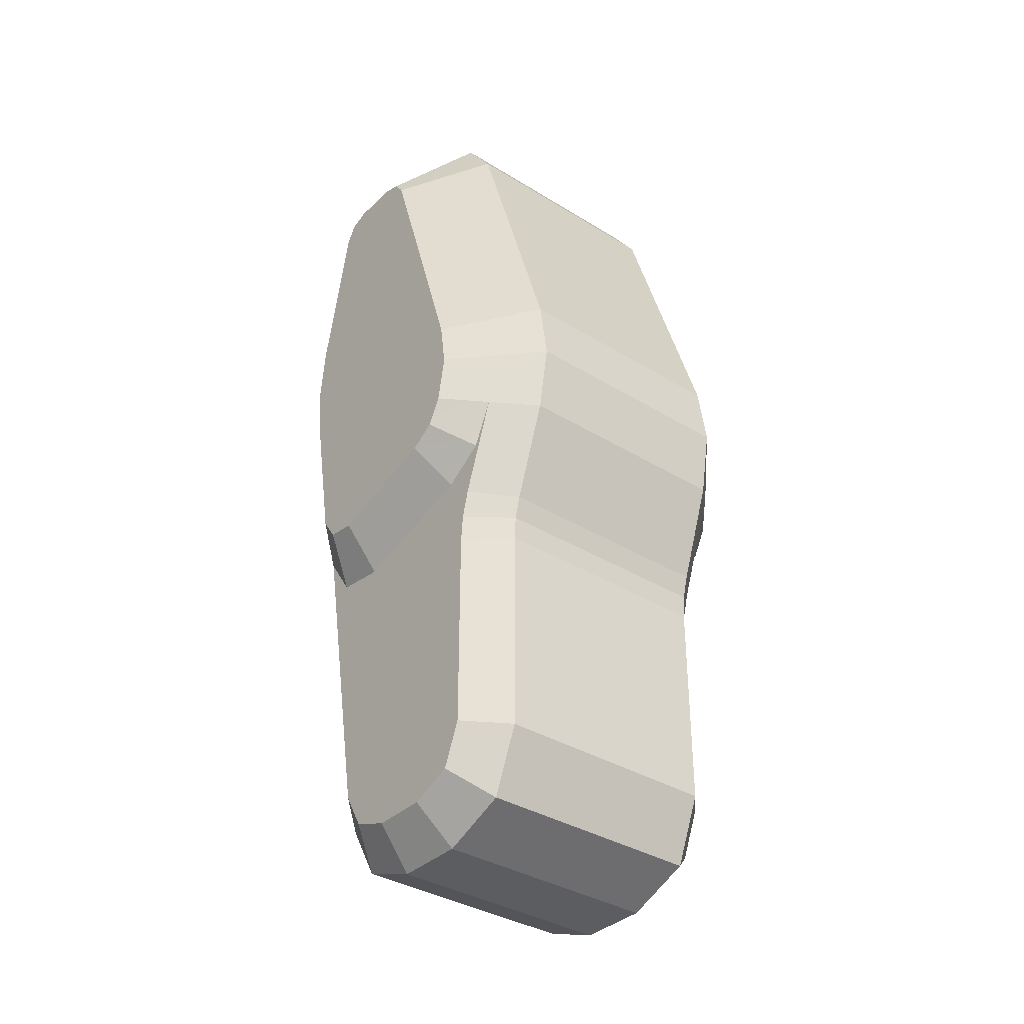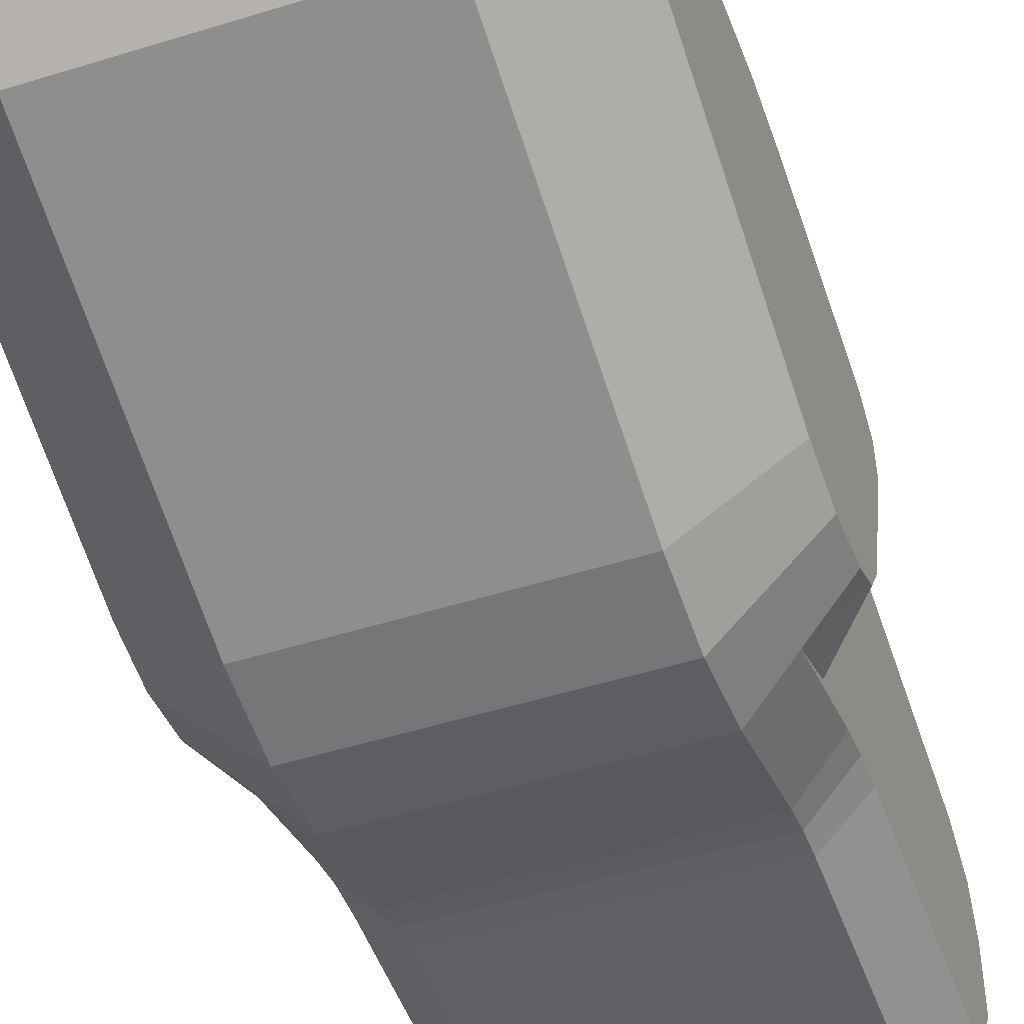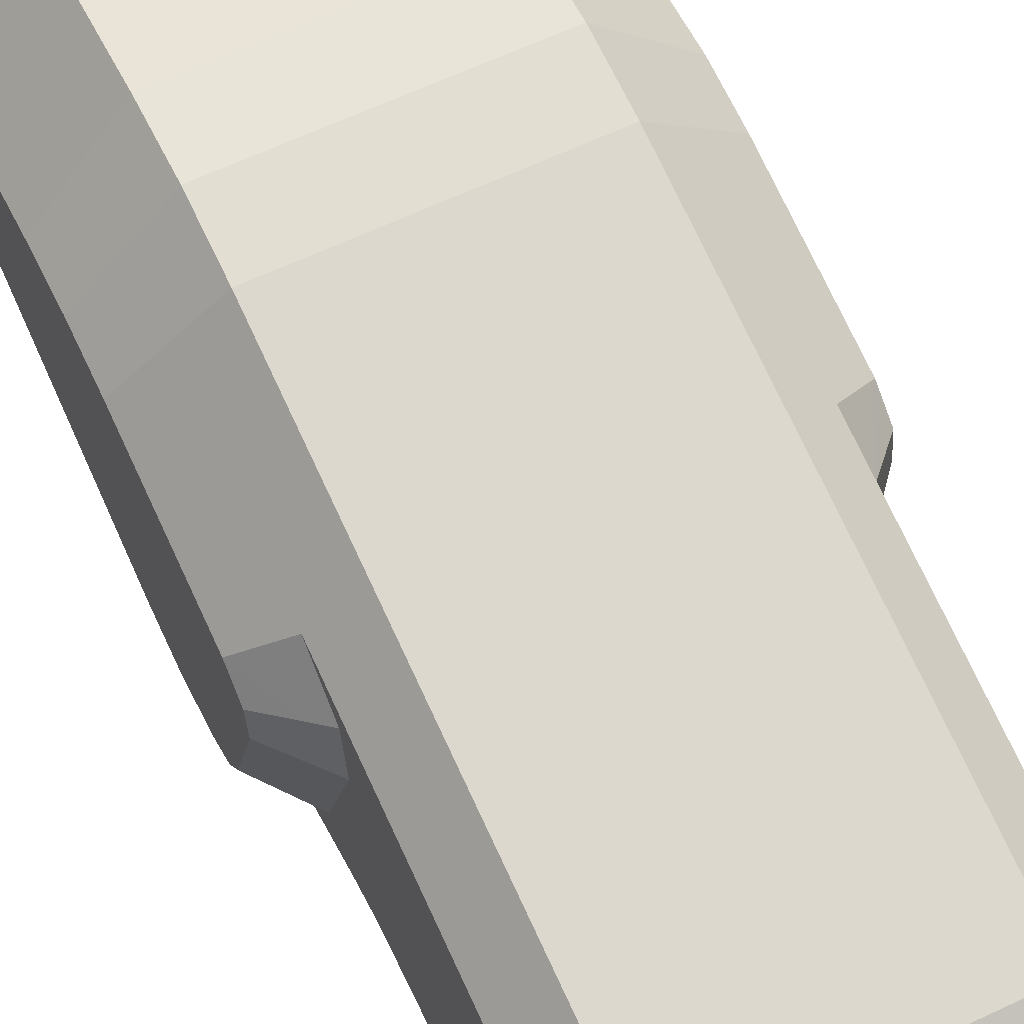
<metadata>
{"format":"obj","ext":"obj","renderer":"f3d","projection":"perspective","resolution":1024,"background":"white","views":[{"elev":-35.9,"azim":-39.0,"up":"+Z"},{"elev":-49.2,"azim":19.2,"up":"+Y"},{"elev":63.5,"azim":154.5,"up":"+Y"}]}
</metadata>
<code>
o root_shape-6eeb4820f24c11e8bb4e9cb6d0f27d4d
v 0.025 -0.003728 -0.01649
v -0.025 -0.003728 -0.01649
v 0.025 0.00352 -0.006371
v -0.025 0.00352 -0.006371
v 0.025 0.00352 -0.006371
v -0.025 0.00352 -0.006371
v 0.025 0.01535 -0.0025
v -0.025 0.01535 -0.0025
v 0.025 0.01535 -0.0025
v -0.025 0.01535 -0.0025
v 0.025 0.03164 -0.0025
v -0.025 0.03164 -0.0025
v 0.025 0.03164 -0.0025
v -0.025 0.03164 -0.0025
v 0.025 0.04429 -0.007014
v -0.025 0.04429 -0.007014
v 0.025 0.04429 -0.007014
v -0.025 0.04429 -0.007014
v 0.025 0.05124 -0.01852
v -0.025 0.05124 -0.01852
v 0.025 0.05124 -0.01852
v -0.025 0.05124 -0.01852
v 0.025 0.05905 -0.05696
v -0.025 0.05905 -0.05696
v 0.025 0.05905 -0.05696
v -0.025 0.05905 -0.05696
v 0.025 0.06055 -0.07143
v -0.025 0.06055 -0.07143
v 0.025 0.06055 -0.07143
v -0.025 0.06055 -0.07143
v 0.025 0.05936 -0.08524
v -0.025 0.05936 -0.08524
v 0.025 0.05936 -0.08524
v -0.025 0.05936 -0.08524
v 0.025 0.04046 -0.1898
v -0.025 0.04046 -0.1898
v 0.025 0.04046 -0.1898
v -0.025 0.04046 -0.1898
v 0.025 0.0336 -0.2016
v -0.025 0.0336 -0.2016
v 0.025 0.0336 -0.2016
v -0.025 0.0336 -0.2016
v 0.025 0.02078 -0.2062
v -0.025 0.02078 -0.2062
v 0.025 0.02078 -0.2062
v -0.025 0.02078 -0.2062
v 0.025 0.005463 -0.2062
v -0.025 0.005463 -0.2062
v 0.025 -0.008679 -0.2003
v -0.025 -0.008679 -0.2003
v 0.025 -0.01454 -0.1862
v -0.025 -0.01454 -0.1862
v 0.025 -0.01454 -0.1862
v -0.025 -0.01454 -0.1862
v 0.025 -0.01454 -0.1404
v -0.025 -0.01454 -0.1404
v 0.025 -0.01454 -0.1404
v -0.025 -0.01454 -0.1404
v 0.025 -0.01496 -0.1354
v -0.025 -0.01496 -0.1354
v 0.025 -0.01496 -0.1354
v -0.025 -0.01496 -0.1354
v 0.025 -0.01624 -0.1305
v -0.025 -0.01624 -0.1305
v 0.025 -0.01624 -0.1305
v -0.025 -0.01624 -0.1305
v 0.025 -0.02361 -0.1095
v -0.025 -0.02361 -0.1095
v 0.025 -0.02361 -0.1095
v -0.025 -0.02361 -0.1095
v 0.025 -0.02616 -0.09531
v -0.025 -0.02616 -0.09531
v 0.025 -0.02616 -0.09531
v -0.025 -0.02616 -0.09531
v 0.025 -0.02408 -0.08104
v -0.025 -0.02408 -0.08104
v 0.025 -0.02408 -0.08104
v -0.025 -0.02408 -0.08104
v 0.025 -0.003728 -0.01649
v -0.025 -0.003728 -0.01649
v -0.033 -0.006037 -0.1401
v -0.033 -0.006556 -0.1339
v -0.033 -0.006037 -0.1845
v -0.033 -0.002173 -0.1938
v -0.033 -0.01537 -0.1073
v -0.033 -0.0108 -0.1169
v -0.033 0.038 -0.1295
v -0.033 0.04442 -0.1201
v -0.033 0.0267 -0.131
v -0.033 -0.002055 -0.1226
v -0.033 0.03236 -0.1868
v -0.033 0.0278 -0.1946
v -0.033 0.01928 -0.1977
v -0.033 0.007154 -0.1977
v -0.033 -0.008098 -0.128
v -0.033 -0.000307 -0.1946
v -0.033 -0.01087 -0.1201
v -0.041 0.03297 -0.1207
v -0.041 0.0366 -0.1155
v -0.033 0.038 -0.1295
v -0.033 0.04442 -0.1201
v -0.041 -0.007122 -0.1052
v -0.041 -0.004111 -0.1108
v -0.033 -0.01537 -0.1073
v -0.033 -0.0108 -0.1169
v -0.041 -0.004111 -0.1108
v -0.041 0.001364 -0.1142
v -0.033 -0.0108 -0.1169
v -0.033 -0.002055 -0.1226
v -0.041 0.001364 -0.1142
v -0.041 0.02651 -0.1216
v -0.033 -0.002055 -0.1226
v -0.033 0.0267 -0.131
v -0.041 0.02651 -0.1216
v -0.041 0.03297 -0.1207
v -0.033 0.0267 -0.131
v -0.033 0.038 -0.1295
v -0.041 -0.007455 -0.08484
v -0.041 0.01167 -0.02418
v -0.025 -0.02408 -0.08104
v -0.025 -0.003728 -0.01649
v -0.041 0.01167 -0.02418
v -0.041 0.0141 -0.0208
v -0.025 -0.003728 -0.01649
v -0.025 0.00352 -0.006371
v -0.041 0.0141 -0.0208
v -0.041 0.01806 -0.0195
v -0.025 0.00352 -0.006371
v -0.025 0.01535 -0.0025
v -0.041 0.01806 -0.0195
v -0.041 0.0287 -0.0195
v -0.025 0.01535 -0.0025
v -0.025 0.03164 -0.0025
v -0.041 0.0287 -0.0195
v -0.041 0.03287 -0.02099
v -0.025 0.03164 -0.0025
v -0.025 0.04429 -0.007014
v -0.041 0.03287 -0.02099
v -0.041 0.03516 -0.02478
v -0.025 0.04429 -0.007014
v -0.025 0.05124 -0.01852
v -0.041 0.03516 -0.02478
v -0.041 0.04223 -0.05953
v -0.025 0.05124 -0.01852
v -0.025 0.05905 -0.05696
v -0.041 0.04223 -0.05953
v -0.041 0.04348 -0.07158
v -0.025 0.05905 -0.05696
v -0.025 0.06055 -0.07143
v -0.041 0.04348 -0.07158
v -0.041 0.04249 -0.08299
v -0.025 0.06055 -0.07143
v -0.025 0.05936 -0.08524
v -0.041 0.04249 -0.08299
v -0.025 0.05936 -0.08524
v -0.025 0.04046 -0.1898
v -0.033 0.04442 -0.1201
v -0.041 0.0366 -0.1155
v -0.033 0.03236 -0.1868
v -0.041 0.03848 -0.1052
v -0.033 0.0278 -0.1946
v -0.025 0.0336 -0.2016
v -0.025 0.02078 -0.2062
v -0.033 0.01928 -0.1977
v -0.033 0.007154 -0.1977
v -0.033 0.00249 -0.1958
v -0.029 0.006308 -0.202
v -0.029 0.000441 -0.1995
v -0.029 -0.005426 -0.1971
v -0.025 0.005463 -0.2062
v -0.025 -0.001608 -0.2033
v -0.025 -0.008679 -0.2003
v -0.033 -0.006037 -0.1401
v -0.025 -0.01454 -0.1862
v -0.025 -0.01454 -0.1404
v -0.033 -0.006037 -0.1845
v -0.033 -0.006556 -0.1339
v -0.025 -0.01454 -0.1404
v -0.025 -0.01496 -0.1354
v -0.033 -0.006037 -0.1401
v -0.041 -0.007122 -0.1052
v -0.041 -0.008937 -0.09503
v -0.025 -0.02361 -0.1095
v -0.025 -0.02616 -0.09531
v -0.033 -0.01537 -0.1073
v -0.041 -0.008937 -0.09503
v -0.041 -0.007455 -0.08484
v -0.025 -0.02616 -0.09531
v -0.025 -0.02408 -0.08104
v -0.033 0.03236 -0.1868
v -0.025 0.04046 -0.1898
v -0.025 0.0336 -0.2016
v -0.033 0.0278 -0.1946
v -0.033 -0.008098 -0.128
v -0.025 -0.01496 -0.1354
v -0.025 -0.01624 -0.1305
v -0.033 -0.006556 -0.1339
v -0.033 -0.01537 -0.1073
v -0.025 -0.01624 -0.1305
v -0.025 -0.02361 -0.1095
v -0.033 -0.008098 -0.128
v -0.033 -0.01087 -0.1201
v -0.041 0.0366 -0.1155
v -0.041 0.03297 -0.1207
v -0.041 -0.004111 -0.1108
v -0.041 -0.007122 -0.1052
v -0.041 0.001364 -0.1142
v -0.041 0.02651 -0.1216
v -0.041 -0.007455 -0.08484
v -0.041 0.01167 -0.02418
v -0.041 0.0141 -0.0208
v -0.041 0.01806 -0.0195
v -0.041 0.0287 -0.0195
v -0.041 0.03287 -0.02099
v -0.041 0.03516 -0.02478
v -0.041 0.04223 -0.05953
v -0.041 0.04348 -0.07158
v -0.041 0.04249 -0.08299
v -0.041 -0.008937 -0.09503
v -0.041 0.03848 -0.1052
v 0.033 -0.006037 -0.1401
v 0.033 -0.006556 -0.1339
v 0.033 -0.006037 -0.1845
v 0.033 -0.002173 -0.1938
v 0.033 -0.01537 -0.1073
v 0.033 -0.0108 -0.1169
v 0.033 0.038 -0.1295
v 0.033 0.04442 -0.1201
v 0.033 0.0267 -0.131
v 0.033 -0.002055 -0.1226
v 0.033 0.03236 -0.1868
v 0.033 0.0278 -0.1946
v 0.033 0.01928 -0.1977
v 0.033 0.007154 -0.1977
v 0.033 -0.008098 -0.128
v 0.033 -0.000307 -0.1946
v 0.033 -0.01087 -0.1201
v 0.041 0.03297 -0.1207
v 0.041 0.0366 -0.1155
v 0.033 0.038 -0.1295
v 0.033 0.04442 -0.1201
v 0.041 -0.007122 -0.1052
v 0.041 -0.004111 -0.1108
v 0.033 -0.01537 -0.1073
v 0.033 -0.0108 -0.1169
v 0.041 -0.004111 -0.1108
v 0.041 0.001364 -0.1142
v 0.033 -0.0108 -0.1169
v 0.033 -0.002055 -0.1226
v 0.041 0.001364 -0.1142
v 0.041 0.02651 -0.1216
v 0.033 -0.002055 -0.1226
v 0.033 0.0267 -0.131
v 0.041 0.02651 -0.1216
v 0.041 0.03297 -0.1207
v 0.033 0.0267 -0.131
v 0.033 0.038 -0.1295
v 0.041 -0.007455 -0.08484
v 0.041 0.01167 -0.02418
v 0.025 -0.02408 -0.08104
v 0.025 -0.003728 -0.01649
v 0.041 0.01167 -0.02418
v 0.041 0.0141 -0.0208
v 0.025 -0.003728 -0.01649
v 0.025 0.00352 -0.006371
v 0.041 0.0141 -0.0208
v 0.041 0.01806 -0.0195
v 0.025 0.00352 -0.006371
v 0.025 0.01535 -0.0025
v 0.041 0.01806 -0.0195
v 0.041 0.0287 -0.0195
v 0.025 0.01535 -0.0025
v 0.025 0.03164 -0.0025
v 0.041 0.0287 -0.0195
v 0.041 0.03287 -0.02099
v 0.025 0.03164 -0.0025
v 0.025 0.04429 -0.007014
v 0.041 0.03287 -0.02099
v 0.041 0.03516 -0.02478
v 0.025 0.04429 -0.007014
v 0.025 0.05124 -0.01852
v 0.041 0.03516 -0.02478
v 0.041 0.04223 -0.05953
v 0.025 0.05124 -0.01852
v 0.025 0.05905 -0.05696
v 0.041 0.04223 -0.05953
v 0.041 0.04348 -0.07158
v 0.025 0.05905 -0.05696
v 0.025 0.06055 -0.07143
v 0.041 0.04348 -0.07158
v 0.041 0.04249 -0.08299
v 0.025 0.06055 -0.07143
v 0.025 0.05936 -0.08524
v 0.041 0.04249 -0.08299
v 0.025 0.05936 -0.08524
v 0.025 0.04046 -0.1898
v 0.033 0.04442 -0.1201
v 0.041 0.0366 -0.1155
v 0.033 0.03236 -0.1868
v 0.041 0.03848 -0.1052
v 0.033 0.0278 -0.1946
v 0.025 0.0336 -0.2016
v 0.025 0.02078 -0.2062
v 0.033 0.01928 -0.1977
v 0.033 0.007154 -0.1977
v 0.033 0.00249 -0.1958
v 0.029 0.006308 -0.202
v 0.029 0.000441 -0.1995
v 0.029 -0.005426 -0.1971
v 0.025 0.005463 -0.2062
v 0.025 -0.001608 -0.2033
v 0.025 -0.008679 -0.2003
v 0.033 -0.006037 -0.1401
v 0.025 -0.01454 -0.1862
v 0.025 -0.01454 -0.1404
v 0.033 -0.006037 -0.1845
v 0.033 -0.006556 -0.1339
v 0.025 -0.01454 -0.1404
v 0.025 -0.01496 -0.1354
v 0.033 -0.006037 -0.1401
v 0.041 -0.007122 -0.1052
v 0.041 -0.008937 -0.09503
v 0.025 -0.02361 -0.1095
v 0.025 -0.02616 -0.09531
v 0.033 -0.01537 -0.1073
v 0.041 -0.008937 -0.09503
v 0.041 -0.007455 -0.08484
v 0.025 -0.02616 -0.09531
v 0.025 -0.02408 -0.08104
v 0.033 0.03236 -0.1868
v 0.025 0.04046 -0.1898
v 0.025 0.0336 -0.2016
v 0.033 0.0278 -0.1946
v 0.033 -0.008098 -0.128
v 0.025 -0.01496 -0.1354
v 0.025 -0.01624 -0.1305
v 0.033 -0.006556 -0.1339
v 0.033 -0.01537 -0.1073
v 0.025 -0.01624 -0.1305
v 0.025 -0.02361 -0.1095
v 0.033 -0.008098 -0.128
v 0.033 -0.01087 -0.1201
v 0.041 0.0366 -0.1155
v 0.041 0.03297 -0.1207
v 0.041 -0.004111 -0.1108
v 0.041 -0.007122 -0.1052
v 0.041 0.001364 -0.1142
v 0.041 0.02651 -0.1216
v 0.041 -0.007455 -0.08484
v 0.041 0.01167 -0.02418
v 0.041 0.0141 -0.0208
v 0.041 0.01806 -0.0195
v 0.041 0.0287 -0.0195
v 0.041 0.03287 -0.02099
v 0.041 0.03516 -0.02478
v 0.041 0.04223 -0.05953
v 0.041 0.04348 -0.07158
v 0.041 0.04249 -0.08299
v 0.041 -0.008937 -0.09503
v 0.041 0.03848 -0.1052
v -0.033 -0.006037 -0.1845
v -0.033 -0.000307 -0.1946
v -0.033 0.00249 -0.1958
v -0.033 -0.006037 -0.1845
v -0.033 0.00249 -0.1958
v -0.033 0.007154 -0.1977
v -0.029 -0.005426 -0.1971
v -0.033 -0.000307 -0.1946
v -0.029 0.000441 -0.1995
v -0.029 -0.005426 -0.1971
v -0.033 -0.002173 -0.1938
v -0.033 -0.000307 -0.1946
v -0.029 0.000441 -0.1995
v -0.033 -0.000307 -0.1946
v -0.033 0.00249 -0.1958
v 0.033 -0.006037 -0.1845
v 0.033 -0.000307 -0.1946
v 0.033 0.00249 -0.1958
v 0.033 -0.006037 -0.1845
v 0.033 0.00249 -0.1958
v 0.033 0.007154 -0.1977
v 0.029 -0.005426 -0.1971
v 0.033 -0.000307 -0.1946
v 0.029 0.000441 -0.1995
v 0.029 -0.005426 -0.1971
v 0.033 -0.002173 -0.1938
v 0.033 -0.000307 -0.1946
v 0.029 0.000441 -0.1995
v 0.033 -0.000307 -0.1946
v 0.033 0.00249 -0.1958
v 0.025 -0.01454 -0.1862
v 0.029 -0.005426 -0.1971
v 0.033 -0.006037 -0.1845
v 0.025 -0.01454 -0.1862
v 0.025 -0.008679 -0.2003
v 0.029 -0.005426 -0.1971
v 0.033 -0.006037 -0.1845
v 0.029 -0.005426 -0.1971
v 0.033 -0.002173 -0.1938
v -0.025 -0.008679 -0.2003
v 0.025 -0.008679 -0.2003
v 0.025 -0.001608 -0.2033
v -0.025 0.005463 -0.2062
v 0.025 -0.001608 -0.2033
v 0.025 0.005463 -0.2062
v -0.033 0.01928 -0.1977
v -0.029 0.006308 -0.202
v -0.025 0.02078 -0.2062
v -0.033 0.01928 -0.1977
v -0.033 0.007154 -0.1977
v -0.029 0.006308 -0.202
v -0.025 0.02078 -0.2062
v -0.029 0.006308 -0.202
v -0.025 0.005463 -0.2062
v -0.033 -0.006037 -0.1845
v -0.029 -0.005426 -0.1971
v -0.025 -0.01454 -0.1862
v -0.033 -0.006037 -0.1845
v -0.033 -0.002173 -0.1938
v -0.029 -0.005426 -0.1971
v -0.025 -0.01454 -0.1862
v -0.029 -0.005426 -0.1971
v -0.025 -0.008679 -0.2003
v 0.025 0.02078 -0.2062
v 0.029 0.006308 -0.202
v 0.033 0.01928 -0.1977
v 0.025 0.02078 -0.2062
v 0.025 0.005463 -0.2062
v 0.029 0.006308 -0.202
v 0.033 0.01928 -0.1977
v 0.029 0.006308 -0.202
v 0.033 0.007154 -0.1977
v 0.025 -0.001608 -0.2033
v -0.025 -0.008679 -0.2003
v -0.025 -0.001608 -0.2033
v 0.025 -0.001608 -0.2033
v -0.025 -0.001608 -0.2033
v -0.025 0.005463 -0.2062
f 2 1 3
f 2 3 4
f 6 5 7
f 6 7 8
f 10 9 11
f 10 11 12
f 14 13 15
f 14 15 16
f 18 17 19
f 18 19 20
f 22 21 23
f 22 23 24
f 26 25 27
f 26 27 28
f 30 29 31
f 30 31 32
f 34 33 35
f 34 35 36
f 38 37 39
f 38 39 40
f 42 41 43
f 42 43 44
f 46 45 47
f 46 47 48
f 50 49 51
f 50 51 52
f 54 53 55
f 54 55 56
f 58 57 59
f 58 59 60
f 62 61 63
f 62 63 64
f 66 65 67
f 66 67 68
f 70 69 71
f 70 71 72
f 74 73 75
f 74 75 76
f 78 77 79
f 78 79 80
f 86 97 85
f 95 97 90
f 90 82 95
f 84 83 96
f 81 94 83
f 81 82 90
f 86 90 97
f 93 81 89
f 91 87 88
f 91 89 87
f 92 93 91
f 93 94 81
f 89 91 93
f 90 89 81
f 111 113 112
f 111 112 110
f 115 117 116
f 115 116 114
f 119 118 120
f 119 120 121
f 123 122 124
f 123 124 125
f 127 126 128
f 127 128 129
f 131 130 132
f 131 132 133
f 135 134 136
f 135 136 137
f 139 138 140
f 139 140 141
f 143 142 144
f 143 144 145
f 147 146 148
f 147 148 149
f 151 150 152
f 151 152 153
f 157 160 154
f 157 158 160
f 156 157 155
f 154 155 157
f 157 156 159
f 161 162 163
f 161 163 164
f 168 166 165
f 168 165 167
f 171 168 167
f 171 167 170
f 172 169 168
f 172 168 171
f 175 173 176
f 175 176 174
f 179 177 180
f 179 180 178
f 185 182 181
f 184 185 183
f 182 185 184
f 187 186 188
f 187 188 189
f 190 191 192
f 190 192 193
f 196 194 197
f 196 197 195
f 200 198 202
f 202 199 200
f 201 199 202
f 209 218 208
f 210 211 212
f 209 210 218
f 206 219 209
f 209 205 206
f 205 209 207
f 207 209 208
f 216 210 212
f 215 213 214
f 213 215 216
f 210 216 218
f 220 203 204
f 208 220 204
f 208 218 220
f 218 216 217
f 212 213 216
f 226 225 237
f 235 230 237
f 230 235 222
f 224 236 223
f 221 223 234
f 221 230 222
f 226 237 230
f 233 229 221
f 231 228 227
f 231 227 229
f 232 231 233
f 233 221 234
f 229 233 231
f 230 221 229
f 251 250 252
f 251 252 253
f 255 254 256
f 255 256 257
f 259 261 260
f 259 260 258
f 263 265 264
f 263 264 262
f 267 269 268
f 267 268 266
f 271 273 272
f 271 272 270
f 275 277 276
f 275 276 274
f 279 281 280
f 279 280 278
f 283 285 284
f 283 284 282
f 287 289 288
f 287 288 286
f 291 293 292
f 291 292 290
f 297 294 300
f 297 300 298
f 296 295 297
f 294 297 295
f 297 299 296
f 301 304 303
f 301 303 302
f 308 307 305
f 308 305 306
f 311 310 307
f 311 307 308
f 312 311 308
f 312 308 309
f 315 314 316
f 315 316 313
f 319 318 320
f 319 320 317
f 325 321 322
f 324 323 325
f 322 324 325
f 327 329 328
f 327 328 326
f 330 333 332
f 330 332 331
f 336 335 337
f 336 337 334
f 340 342 338
f 342 340 339
f 341 342 339
f 349 348 358
f 350 352 351
f 349 358 350
f 346 349 359
f 349 346 345
f 345 347 349
f 347 348 349
f 356 352 350
f 355 354 353
f 353 356 355
f 350 358 356
f 360 344 343
f 348 344 360
f 348 360 358
f 358 357 356
f 352 356 353
f 361 363 362
f 364 366 365
f 367 368 369
f 370 371 372
f 373 374 375
f 376 377 378
f 379 380 381
f 382 384 383
f 385 387 386
f 388 390 389
f 391 392 393
f 394 395 396
f 397 398 399
f 400 402 401
f 403 405 404
f 406 408 407
f 409 411 410
f 412 414 413
f 415 416 417
f 418 419 420
f 421 422 423
f 424 426 425
f 427 429 428
f 430 432 431
f 433 434 435
f 436 437 438
f 99 101 100
f 99 100 98
f 103 105 104
f 103 104 102
f 107 109 108
f 107 108 106
f 239 238 240
f 239 240 241
f 243 242 244
f 243 244 245
f 247 246 248
f 247 248 249

</code>
